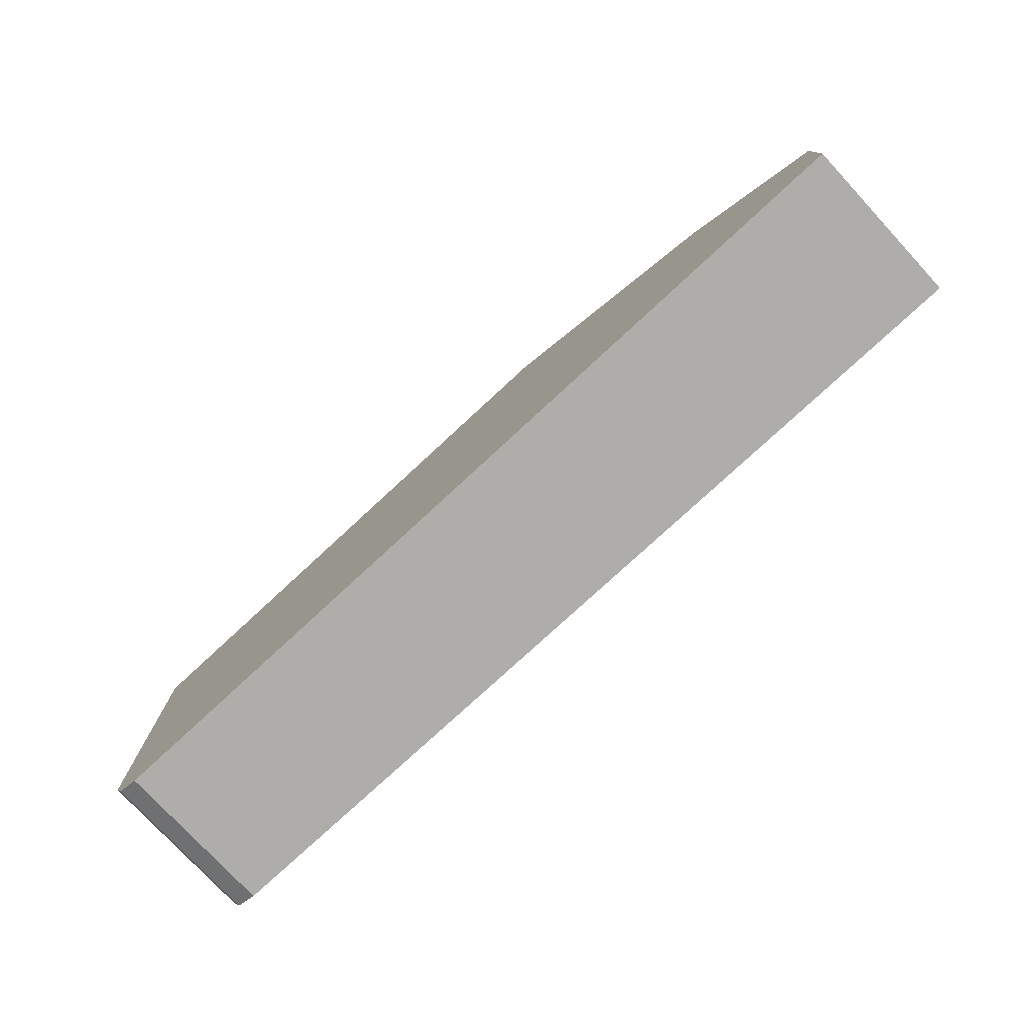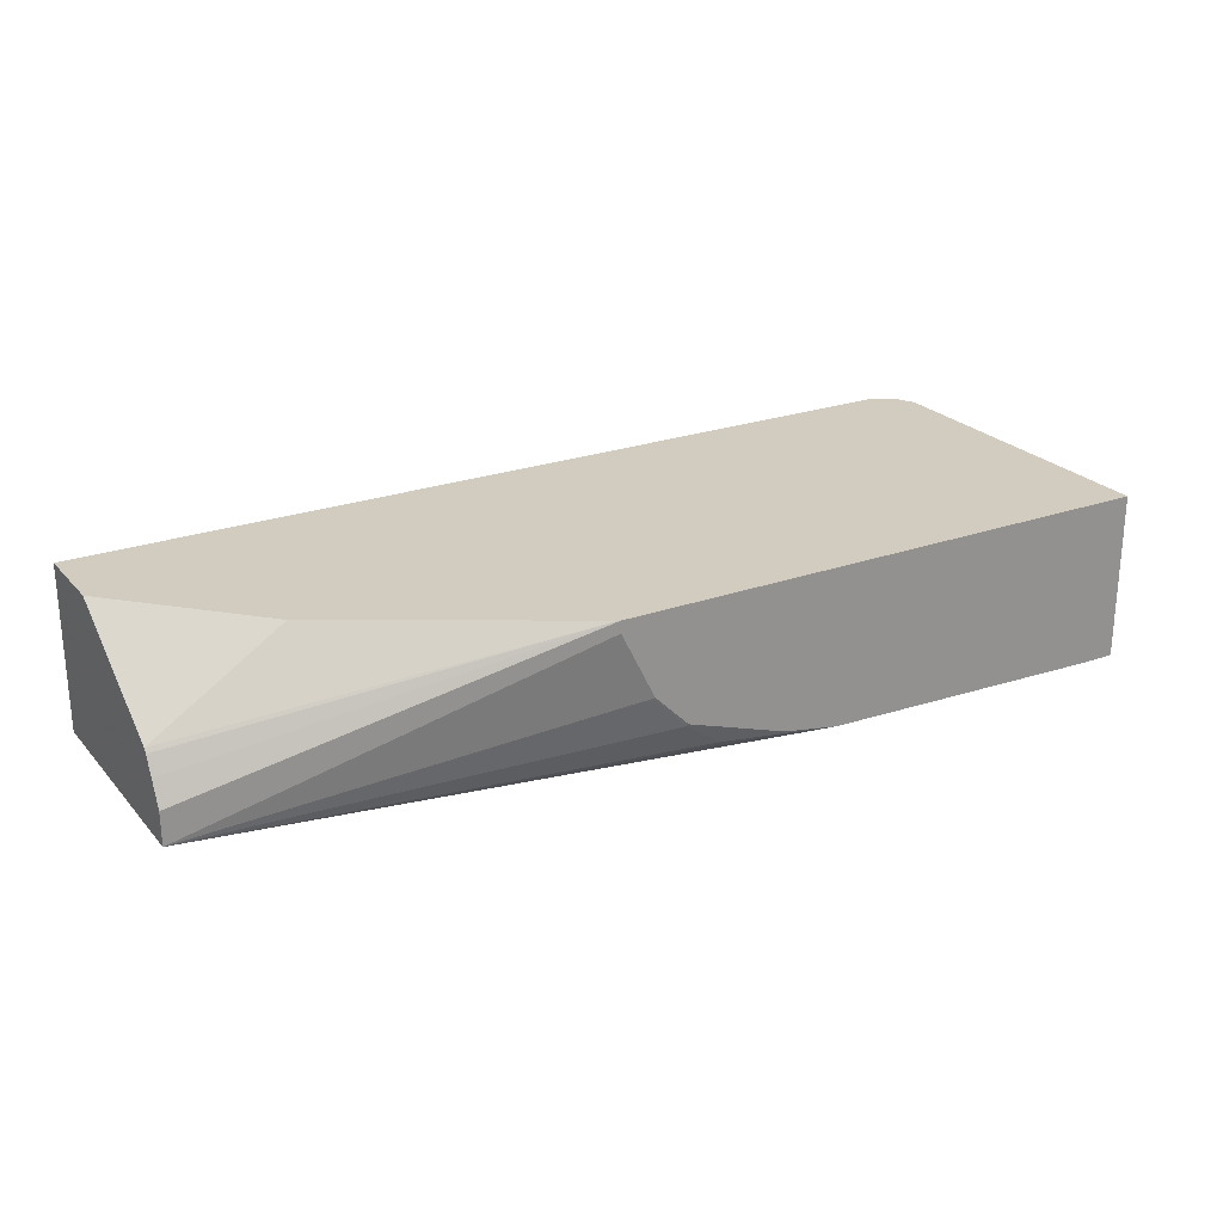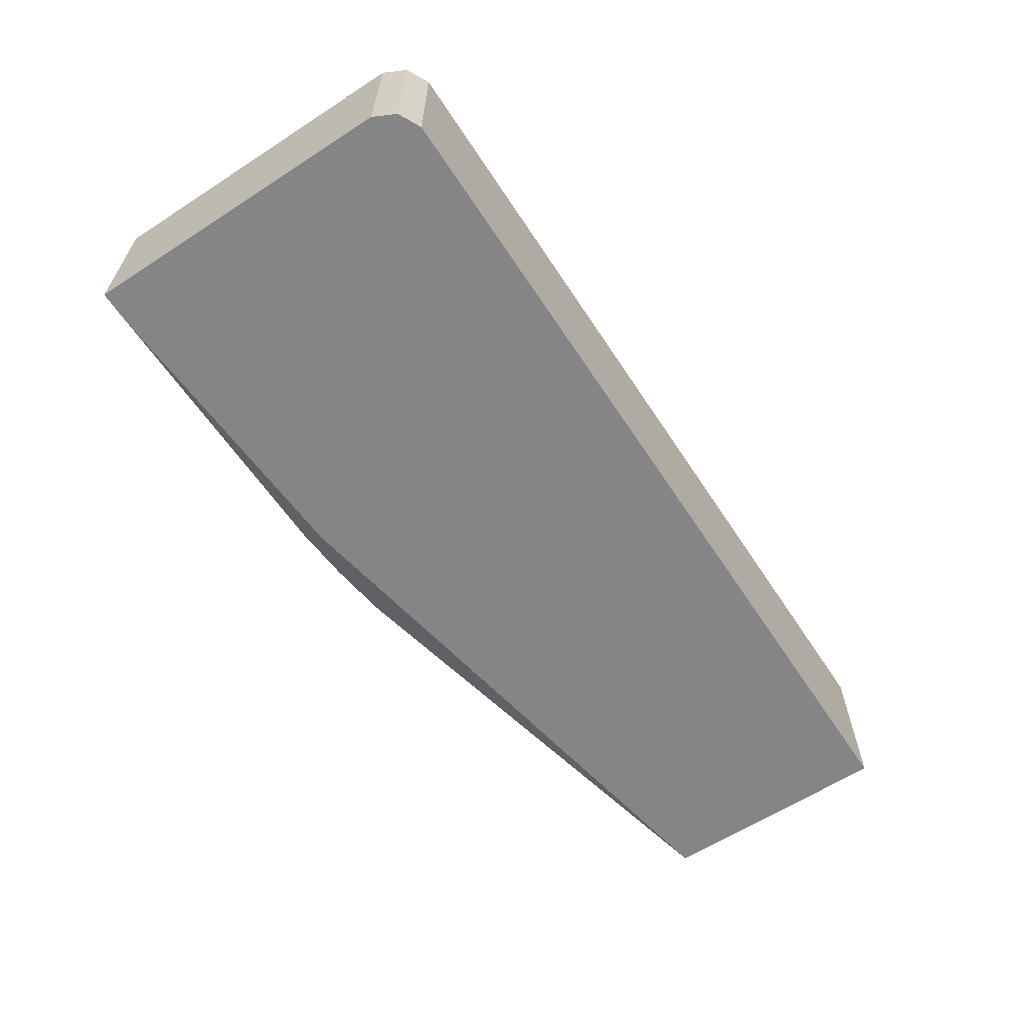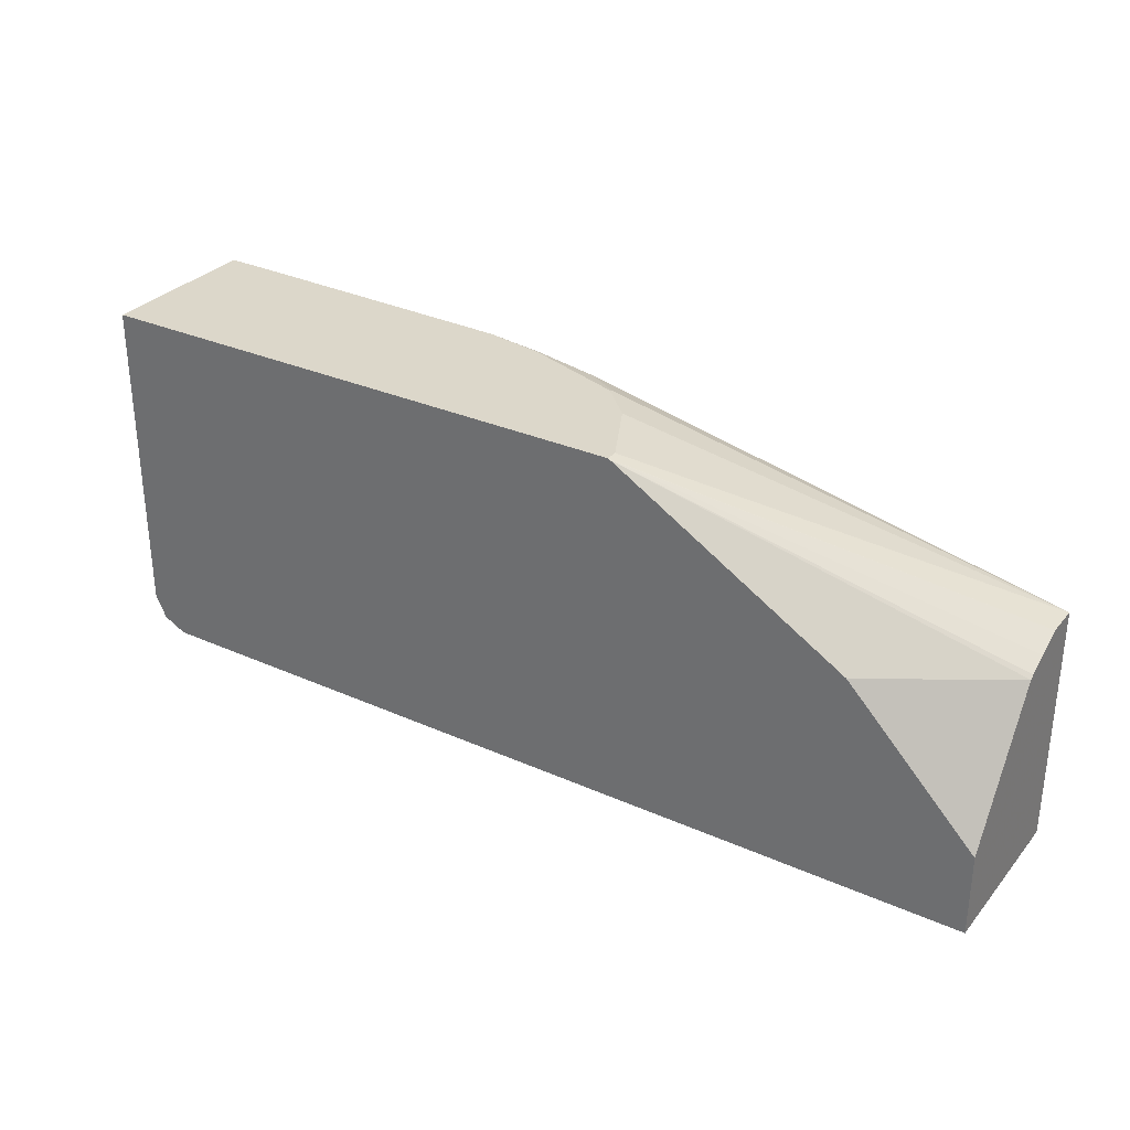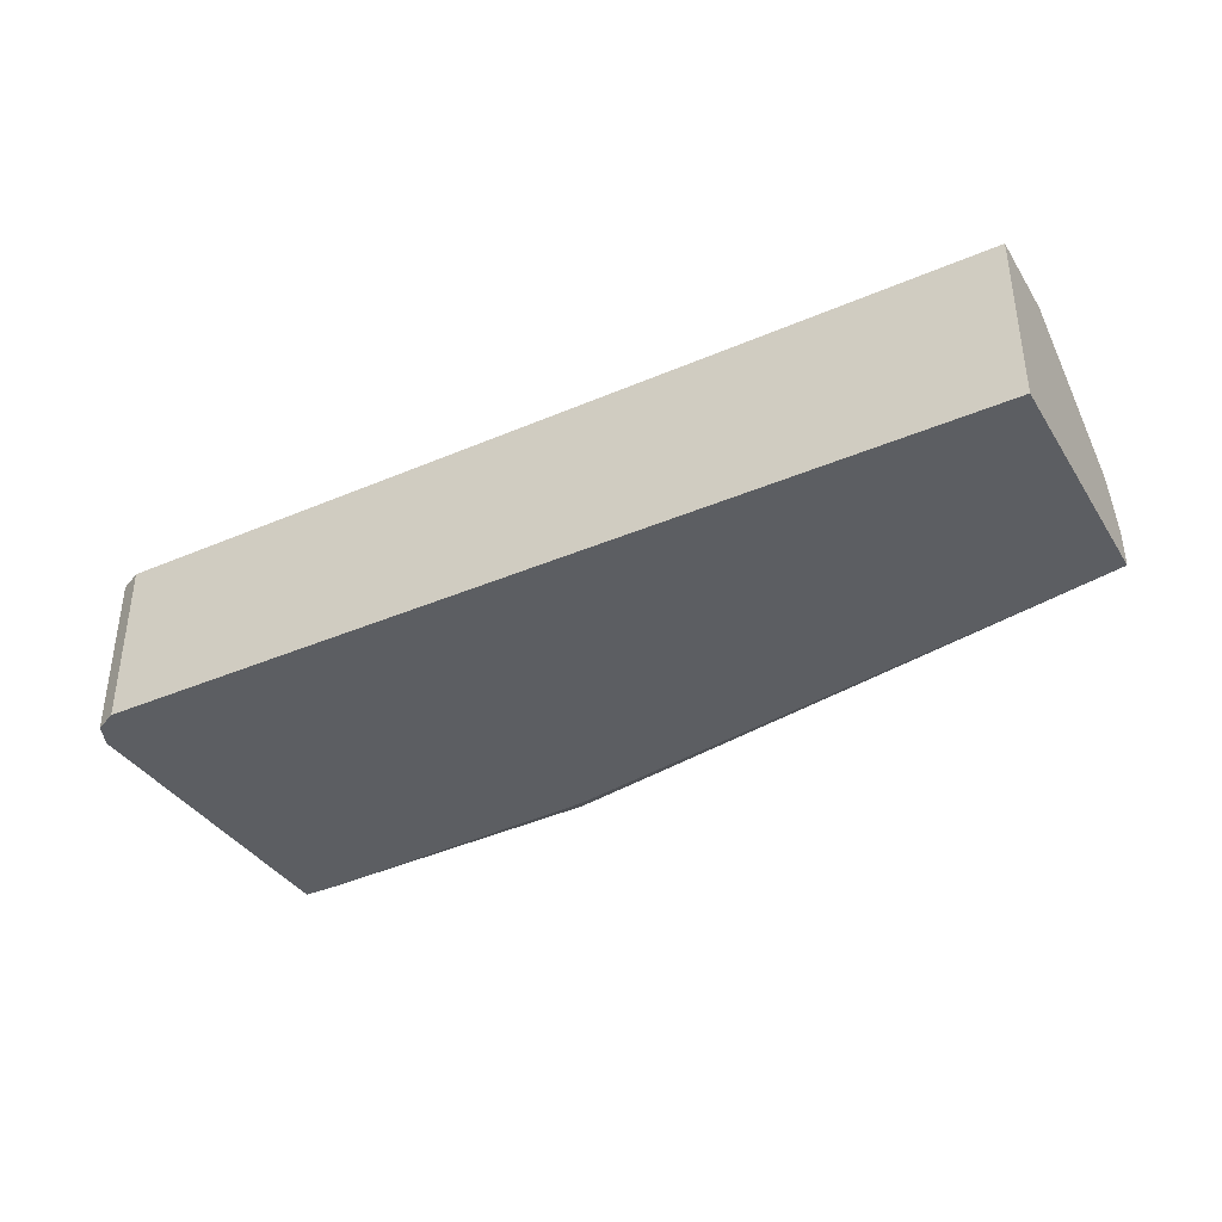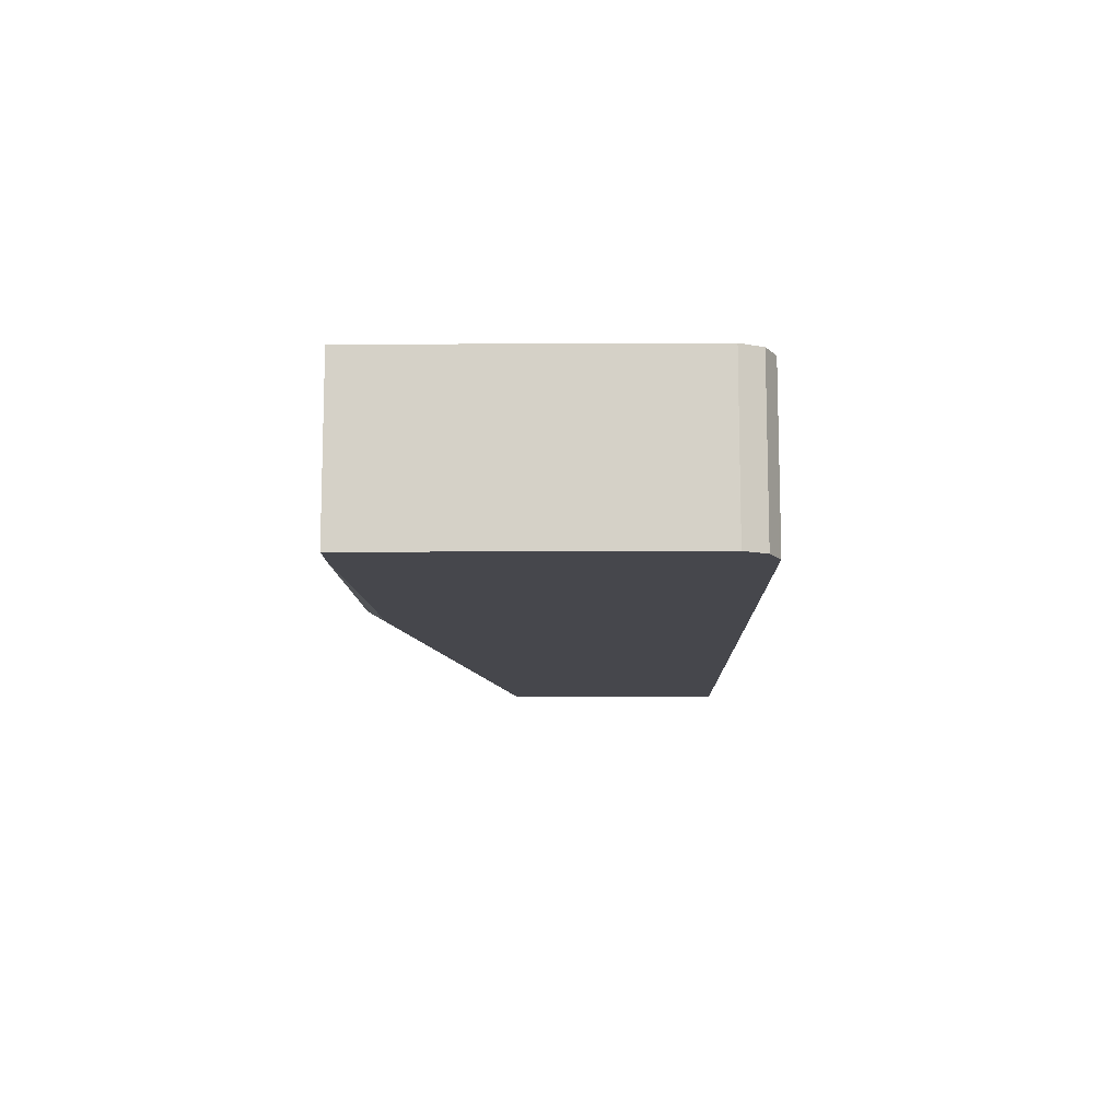
<metadata>
{"format":"obj","ext":"obj","renderer":"f3d","projection":"perspective","resolution":1024,"background":"white","views":[{"elev":-77.2,"azim":42.8,"up":"+Y"},{"elev":24.2,"azim":149.4,"up":"+Z"},{"elev":-61.9,"azim":-56.7,"up":"+Z"},{"elev":30.8,"azim":32.6,"up":"+Y"},{"elev":-37.6,"azim":28.8,"up":"+Z"},{"elev":-11.0,"azim":-89.3,"up":"+Z"}]}
</metadata>
<code>
v -0.4611 -0.2029 -0.1493
v -0.4734 -0.1967 -0.1493
v -0.4611 -0.2029 -0.2396
v 0.02194 -0.2029 -0.1493
v -0.4778 -0.1879 -0.1493
v -0.4734 -0.1967 -0.2396
v 0.02189 -0.2029 -0.2396
v 0.02194 -0.2029 -0.2248
v 0.02194 -0.1582 -0.1493
v -0.4794 -0.1847 -0.2396
v -0.4795 -0.1844 -0.1493
v 0.02194 -0.2027 -0.2396
v 0.02194 -0.08667 -0.1956
v -0.04831 -0.08521 -0.1493
v -0.4795 -0.1844 -0.2396
v -0.4795 -0.008691 -0.1493
v 0.02194 -0.07378 -0.2396
v 0.02194 -0.08506 -0.1979
v -0.1753 -0.009223 -0.1493
v -0.4795 -0.008691 -0.2396
v -0.1763 -0.008691 -0.1493
v -0.2674 -0.009223 -0.2306
v -0.2336 -0.0123 -0.2275
v -0.2121 -0.009223 -0.2121
v -0.1937 -0.009223 -0.1937
v -0.1948 -0.008691 -0.1926
v -0.1763 -0.008691 -0.1557
v 0.02194 -0.07378 -0.2213
v -0.2953 -0.01801 -0.2396
v -0.3 -0.008691 -0.2349
v 0.02194 -0.08008 -0.2079
v -0.1757 -0.008995 -0.1493
v -0.4611 -0.008691 -0.2396
v -0.2685 -0.008691 -0.2294
v -0.2408 -0.008691 -0.2202
v -0.2132 -0.008691 -0.211
f 17 24 25
f 16 34 30
f 17 23 24
f 17 22 23
f 16 33 20
f 16 30 33
f 16 35 34
f 13 19 14
f 16 26 36
f 16 27 26
f 16 21 27
f 13 18 19
f 11 20 15
f 17 25 26
f 16 36 35
f 17 26 27
f 24 35 36
f 17 21 28
f 11 16 20
f 28 32 31
f 24 26 25
f 24 36 26
f 22 30 34
f 22 24 23
f 17 27 21
f 29 33 30
f 22 34 35
f 21 32 28
f 18 32 19
f 18 31 32
f 17 30 22
f 17 29 30
f 22 35 24
f 10 11 15
f 1 9 14
f 7 12 8
f 9 13 14
f 1 2 6
f 1 6 3
f 1 3 7
f 1 8 4
f 1 4 9
f 1 14 19
f 1 19 32
f 1 32 21
f 1 21 16
f 1 16 11
f 1 11 5
f 1 5 2
f 2 5 6
f 3 6 10
f 1 7 8
f 3 15 20
f 3 10 15
f 5 10 6
f 4 13 9
f 5 11 10
f 4 31 18
f 4 28 31
f 4 17 28
f 4 18 13
f 4 8 12
f 3 12 7
f 3 17 12
f 3 29 17
f 3 33 29
f 4 12 17
f 3 20 33

</code>
